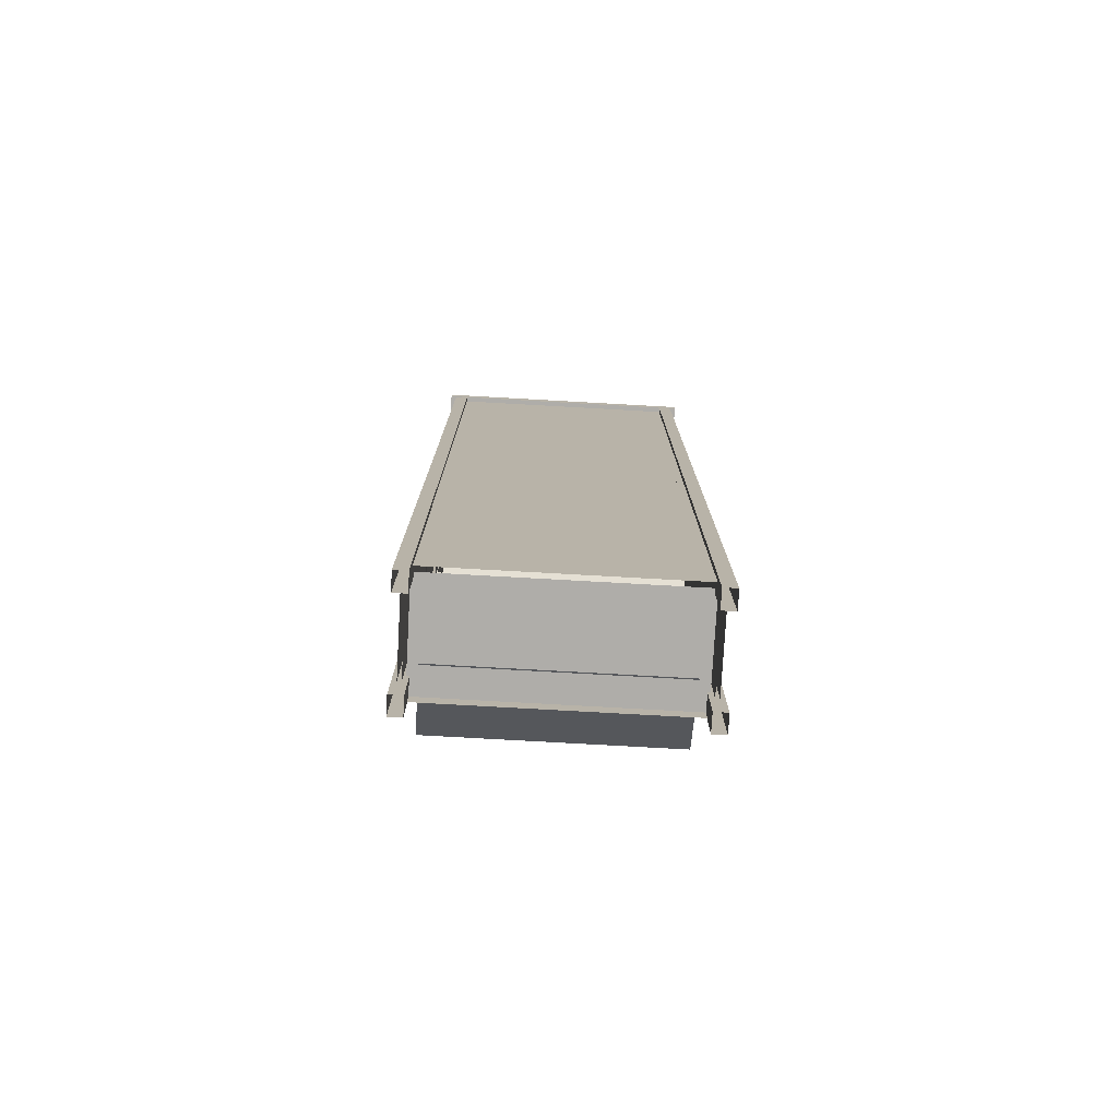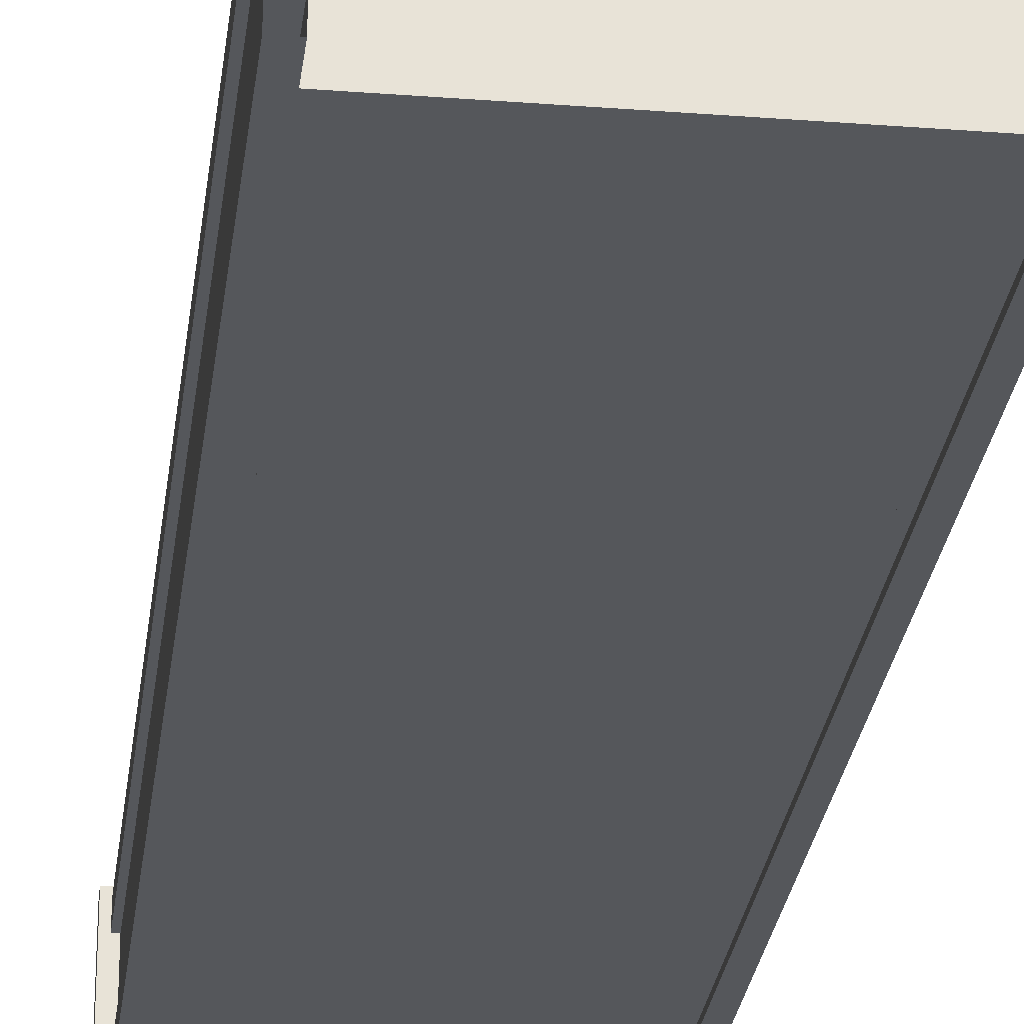
<metadata>
{"format":"obj","ext":"obj","renderer":"f3d","projection":"perspective","resolution":1024,"background":"white","views":[{"elev":-77.4,"azim":176.8,"up":"+Y"},{"elev":-26.7,"azim":-6.9,"up":"+Z"}]}
</metadata>
<code>
g Chap01_Prop_Cabinet_01a
v 0.5001 3.45 -0.3376
v 0.4999 3.45 0.107
v 0.4999 3.5 0.107
v 0.5001 3.5 -0.3376
v -0.4999 3.5 0.107
v 0.4999 3.5 0.107
v 0.4999 3.45 0.107
v -0.4999 3.45 0.107
v 0.4999 3.5 0.107
v -0.4999 3.5 0.107
v -0.5001 3.5 -0.3376
v 0.5001 3.5 -0.3376
v -0.5001 3.45 -0.3376
v 0.5001 3.45 -0.3376
v 0.5001 3.5 -0.3376
v -0.5001 3.5 -0.3376
v 0.5001 3.45 -0.3376
v -0.5001 3.45 -0.3376
v -0.4999 3.45 0.107
v 0.4999 3.45 0.107
v -0.5001 3.45 -0.3376
v -0.5001 3.5 -0.3376
v -0.4999 3.5 0.107
v -0.4999 3.45 0.107
v -0.4507 3.452 0.08411
v 0.4507 3.452 0.08411
v 0.4507 3.432 0.08411
v -0.4507 3.432 0.08411
v 0.4508 3.432 -0.3129
v -0.4508 3.432 -0.3129
v -0.4507 3.432 0.08411
v 0.4507 3.432 0.08411
v 0.008628 2.784 0.02844
v 0.008517 2.57 0.3169
v -0.008762 2.57 0.3169
v -0.008651 2.784 0.02844
v 0.007657 2.332 -0.2871
v 0.007559 2.136 -0.02035
v 0.008517 2.57 0.3169
v 0.008628 2.784 0.02844
v -0.007659 2.136 -0.02036
v -0.007561 2.332 -0.2871
v -0.008651 2.784 0.02844
v -0.008762 2.57 0.3169
v 0.4787 -1.983e-07 0.08776
v 0.4309 -1.941e-07 0.08776
v 0.4309 1.725 0.08776
v 0.4787 1.725 0.08776
v 0.4787 -1.954e-07 0.02196
v 0.4787 -1.983e-07 0.08776
v 0.4787 1.725 0.08776
v 0.4787 1.725 0.02196
v 0.4309 -1.912e-07 0.02196
v 0.4787 -1.954e-07 0.02196
v 0.4787 1.725 0.02196
v 0.4309 1.725 0.02196
v 0.4309 -1.941e-07 0.08776
v 0.4309 -1.912e-07 0.02196
v 0.4309 1.725 0.02196
v 0.4309 1.725 0.08776
v 0.4787 -1.826e-07 -0.2697
v 0.4309 -1.785e-07 -0.2697
v 0.4309 1.725 -0.2697
v 0.4787 1.725 -0.2697
v 0.4787 -1.798e-07 -0.3355
v 0.4787 -1.826e-07 -0.2697
v 0.4787 1.725 -0.2697
v 0.4787 1.725 -0.3355
v 0.4309 -1.756e-07 -0.3355
v 0.4787 -1.798e-07 -0.3355
v 0.4787 1.725 -0.3355
v 0.4309 1.725 -0.3355
v 0.4309 -1.785e-07 -0.2697
v 0.4309 -1.756e-07 -0.3355
v 0.4309 1.725 -0.3355
v 0.4309 1.725 -0.2697
v -0.4309 1.725 0.08777
v -0.4309 -1.188e-07 0.08776
v -0.4787 -1.146e-07 0.08776
v -0.4787 1.725 0.08777
v -0.4787 1.725 0.08777
v -0.4787 -1.146e-07 0.08776
v -0.4787 -1.117e-07 0.02196
v -0.4787 1.725 0.02196
v -0.4787 1.725 0.02196
v -0.4787 -1.117e-07 0.02196
v -0.4309 -1.159e-07 0.02196
v -0.4309 1.725 0.02196
v -0.4309 1.725 0.02196
v -0.4309 -1.159e-07 0.02196
v -0.4309 -1.188e-07 0.08776
v -0.4309 1.725 0.08777
v -0.4309 1.725 -0.2697
v -0.4309 -1.031e-07 -0.2697
v -0.4787 -9.895e-08 -0.2697
v -0.4787 1.725 -0.2697
v -0.4787 1.725 -0.2697
v -0.4787 -9.895e-08 -0.2697
v -0.4787 -9.607e-08 -0.3355
v -0.4787 1.725 -0.3355
v -0.4787 1.725 -0.3355
v -0.4787 -9.607e-08 -0.3355
v -0.4309 -1.003e-07 -0.3355
v -0.4309 1.725 -0.3355
v -0.4309 1.725 -0.3355
v -0.4309 -1.003e-07 -0.3355
v -0.4309 -1.031e-07 -0.2697
v -0.4309 1.725 -0.2697
v 0.4623 0.1313 -0.2697
v 0.4623 0.1313 0.02196
v 0.4623 1.795 0.02196
v 0.4623 1.795 -0.2697
v 0.4482 0.1313 0.02196
v 0.4482 0.1313 -0.2697
v 0.4482 1.795 -0.2697
v 0.4482 1.795 0.02196
v -0.4623 1.795 0.02196
v -0.4623 0.1313 0.02196
v -0.4623 0.1313 -0.2697
v -0.4623 1.795 -0.2697
v -0.4482 1.795 -0.2697
v -0.4482 0.1313 -0.2697
v -0.4482 0.1313 0.02196
v -0.4482 1.795 0.02196
v 0.008628 2.136 0.02844
v 0.008517 1.922 0.3169
v -0.008762 1.922 0.3169
v -0.008651 2.136 0.02844
v 0.008293 1.82 0.238
v 0.008517 1.922 0.3169
v 0.008628 2.136 0.02844
v 0.008405 2.032 -0.04401
v -0.008398 2.031 -0.0447
v -0.008651 2.136 0.02844
v -0.008762 1.922 0.3169
v -0.008506 1.821 0.2387
v 0.4395 0.1348 0.08258
v -0.4395 0.1348 0.08258
v -0.4395 0.1903 0.08258
v 0.4395 0.1903 0.08258
v 0.4395 0.1903 0.08258
v -0.4395 0.1903 0.08258
v -0.4396 0.1903 -0.2879
v 0.4396 0.1903 -0.2879
v 0.008628 3.422 0.02844
v 0.008517 3.208 0.3169
v -0.008762 3.208 0.3169
v -0.008651 3.422 0.02844
v 0.007657 2.971 -0.2871
v 0.007559 2.774 -0.02035
v 0.008517 3.208 0.3169
v 0.008628 3.422 0.02844
v -0.007659 2.774 -0.02035
v -0.007561 2.971 -0.2871
v -0.008651 3.422 0.02844
v -0.008762 3.208 0.3169
v 0.4787 3.451 0.08777
v 0.4787 1.725 0.08776
v 0.4309 1.725 0.08776
v 0.4309 3.451 0.08777
v 0.4787 3.451 0.02196
v 0.4787 1.725 0.02196
v 0.4787 1.725 0.08776
v 0.4787 3.451 0.08777
v 0.4309 3.451 0.02196
v 0.4309 1.725 0.02196
v 0.4787 1.725 0.02196
v 0.4787 3.451 0.02196
v 0.4309 3.451 0.08777
v 0.4309 1.725 0.08776
v 0.4309 1.725 0.02196
v 0.4309 3.451 0.02196
v 0.4787 3.451 -0.2697
v 0.4787 1.725 -0.2697
v 0.4309 1.725 -0.2697
v 0.4309 3.451 -0.2697
v 0.4787 3.451 -0.3355
v 0.4787 1.725 -0.3355
v 0.4787 1.725 -0.2697
v 0.4787 3.451 -0.2697
v 0.4309 3.451 -0.3355
v 0.4309 1.725 -0.3355
v 0.4787 1.725 -0.3355
v 0.4787 3.451 -0.3355
v 0.4309 3.451 -0.2697
v 0.4309 1.725 -0.2697
v 0.4309 1.725 -0.3355
v 0.4309 3.451 -0.3355
v -0.4309 3.451 0.08777
v -0.4309 1.725 0.08777
v -0.4787 1.725 0.08777
v -0.4787 3.451 0.08777
v -0.4787 3.451 0.08777
v -0.4787 1.725 0.08777
v -0.4787 1.725 0.02196
v -0.4787 3.451 0.02196
v -0.4787 3.451 0.02196
v -0.4787 1.725 0.02196
v -0.4309 1.725 0.02196
v -0.4309 3.451 0.02196
v -0.4309 3.451 0.02196
v -0.4309 1.725 0.02196
v -0.4309 1.725 0.08777
v -0.4309 3.451 0.08777
v -0.4309 3.451 -0.2697
v -0.4309 1.725 -0.2697
v -0.4787 1.725 -0.2697
v -0.4787 3.451 -0.2697
v -0.4787 3.451 -0.2697
v -0.4787 1.725 -0.2697
v -0.4787 1.725 -0.3355
v -0.4787 3.451 -0.3355
v -0.4787 3.451 -0.3355
v -0.4787 1.725 -0.3355
v -0.4309 1.725 -0.3355
v -0.4309 3.451 -0.3355
v -0.4309 3.451 -0.3355
v -0.4309 1.725 -0.3355
v -0.4309 1.725 -0.2697
v -0.4309 3.451 -0.2697
v 0.4623 3.459 -0.2697
v 0.4623 1.795 -0.2697
v 0.4623 1.795 0.02196
v 0.4623 3.459 0.02196
v 0.4482 3.459 0.02196
v 0.4482 1.795 0.02196
v 0.4482 1.795 -0.2697
v 0.4482 3.459 -0.2697
v -0.4623 3.459 0.02196
v -0.4623 1.795 0.02196
v -0.4623 1.795 -0.2697
v -0.4623 3.459 -0.2697
v -0.4482 3.459 -0.2697
v -0.4482 1.795 -0.2697
v -0.4482 1.795 0.02196
v -0.4482 3.459 0.02196
v 0.008628 1.492 0.02844
v 0.008517 1.278 0.3169
v -0.008762 1.278 0.3169
v -0.008651 1.492 0.02843
v 0.008293 1.177 0.238
v 0.008517 1.278 0.3169
v 0.008628 1.492 0.02844
v 0.008405 1.389 -0.04401
v -0.008398 1.388 -0.04471
v -0.008651 1.492 0.02843
v -0.008762 1.278 0.3169
v -0.008506 1.178 0.2387
v 0.008628 0.8444 0.02844
v 0.008517 0.6304 0.3169
v -0.008762 0.6304 0.3169
v -0.008651 0.8444 0.02843
v 0.008293 0.5289 0.238
v 0.008517 0.6304 0.3169
v 0.008628 0.8444 0.02844
v 0.008405 0.7408 -0.04401
v -0.008398 0.7398 -0.04471
v -0.008651 0.8444 0.02843
v -0.008762 0.6304 0.3169
v -0.008506 0.5299 0.2387
v -0.4308 3.019 -0.2857
v -0.4308 3.451 -0.2857
v 0.4308 3.451 -0.2857
v 0.4308 3.019 -0.2857
v -0.4308 2.52 -0.2857
v -0.4308 3.019 -0.2857
v 0.4308 3.019 -0.2857
v 0.4308 2.52 -0.2857
v -0.4308 2.032 -0.2857
v -0.4308 2.52 -0.2857
v 0.4308 2.52 -0.2857
v 0.4308 2.032 -0.2857
v -0.4308 1.609 -0.2857
v -0.4308 2.032 -0.2857
v 0.4308 2.032 -0.2857
v 0.4308 1.609 -0.2857
v -0.4308 1.187 -0.2857
v -0.4308 1.609 -0.2857
v 0.4308 1.609 -0.2857
v 0.4308 1.187 -0.2857
v 0.4308 0.1313 -0.3191
v 0.4308 3.451 -0.3191
v -0.4308 3.451 -0.3191
v -0.4308 0.1313 -0.3191
v -0.4025 1.388 -0.04391
v 0.4025 1.388 -0.04391
v 0.4033 1.184 0.2444
v -0.4033 1.184 0.2444
v -0.4025 2.032 -0.04401
v 0.4025 2.032 -0.04401
v 0.4033 1.828 0.2443
v -0.4033 1.828 0.2443
v -0.4025 0.7412 -0.04428
v 0.4025 0.7412 -0.04428
v 0.4033 0.5371 0.2441
v -0.4033 0.5371 0.2441
v -0.431 3.439 0.01559
v -0.4068 3.424 0.03503
v -0.4069 3.216 0.3182
v -0.4311 3.201 0.3376
v -0.3564 2.775 -0.0209
v -0.3563 2.97 -0.2853
v 0.3563 2.97 -0.2853
v 0.3564 2.775 -0.0209
v -0.3564 2.775 -0.0209
v -0.4069 3.216 0.3182
v -0.4068 3.424 0.03503
v -0.3563 2.97 -0.2853
v -0.431 3.439 0.01559
v -0.4311 3.201 0.3376
v -0.4055 2.76 -0.02025
v -0.4054 2.982 -0.3211
v 0.4068 3.424 0.03503
v 0.431 3.439 0.01559
v 0.4311 3.201 0.3376
v 0.4069 3.216 0.3182
v -0.4068 3.424 0.03503
v -0.431 3.439 0.01559
v 0.431 3.439 0.01559
v 0.4068 3.424 0.03503
v 0.3564 2.775 -0.0209
v 0.3563 2.97 -0.2853
v 0.4068 3.424 0.03503
v 0.4069 3.216 0.3182
v 0.4069 3.216 0.3182
v -0.4069 3.216 0.3182
v -0.3564 2.775 -0.0209
v 0.3564 2.775 -0.0209
v 0.4055 2.76 -0.02025
v 0.4311 3.201 0.3376
v 0.431 3.439 0.01559
v 0.4054 2.982 -0.3211
v 0.4311 3.201 0.3376
v -0.4311 3.201 0.3376
v -0.4069 3.216 0.3182
v 0.4069 3.216 0.3182
v -0.4068 3.424 0.03503
v 0.4068 3.424 0.03503
v 0.3563 2.97 -0.2853
v -0.3563 2.97 -0.2853
v 0.4055 2.76 -0.02025
v -0.4055 2.76 -0.02025
v -0.4311 3.201 0.3376
v 0.4311 3.201 0.3376
v -0.431 2.8 0.01559
v -0.4068 2.786 0.03503
v -0.4069 2.577 0.3182
v -0.4311 2.563 0.3376
v -0.3564 2.137 -0.0209
v -0.3563 2.332 -0.2853
v 0.3563 2.332 -0.2853
v 0.3564 2.137 -0.02091
v -0.3564 2.137 -0.0209
v -0.4069 2.577 0.3182
v -0.4068 2.786 0.03503
v -0.3563 2.332 -0.2853
v -0.431 2.8 0.01559
v -0.4311 2.563 0.3376
v -0.4055 2.122 -0.02025
v -0.4054 2.344 -0.3211
v 0.4068 2.786 0.03503
v 0.431 2.8 0.01559
v 0.4311 2.563 0.3376
v 0.4069 2.577 0.3182
v -0.4068 2.786 0.03503
v -0.431 2.8 0.01559
v 0.431 2.8 0.01559
v 0.4068 2.786 0.03503
v 0.3564 2.137 -0.02091
v 0.3563 2.332 -0.2853
v 0.4068 2.786 0.03503
v 0.4069 2.577 0.3182
v 0.4069 2.577 0.3182
v -0.4069 2.577 0.3182
v -0.3564 2.137 -0.0209
v 0.3564 2.137 -0.02091
v 0.4055 2.122 -0.02025
v 0.4311 2.563 0.3376
v 0.431 2.8 0.01559
v 0.4054 2.344 -0.3211
v 0.4311 2.563 0.3376
v -0.4311 2.563 0.3376
v -0.4069 2.577 0.3182
v 0.4069 2.577 0.3182
v -0.4068 2.786 0.03503
v 0.4068 2.786 0.03503
v 0.3563 2.332 -0.2853
v -0.3563 2.332 -0.2853
v 0.4055 2.122 -0.02025
v -0.4055 2.122 -0.02025
v -0.4311 2.563 0.3376
v 0.4311 2.563 0.3376
v -0.431 2.152 0.01559
v -0.4068 2.138 0.03503
v -0.4069 1.929 0.3182
v -0.4311 1.915 0.3376
v -0.3564 1.489 -0.0209
v -0.3563 1.684 -0.2853
v 0.3563 1.684 -0.2853
v 0.3564 1.489 -0.02091
v -0.3564 1.489 -0.0209
v -0.4069 1.929 0.3182
v -0.4068 2.138 0.03503
v -0.3563 1.684 -0.2853
v -0.431 2.152 0.01559
v -0.4311 1.915 0.3376
v -0.4055 1.474 -0.02025
v -0.4054 1.696 -0.3211
v 0.4068 2.138 0.03503
v 0.431 2.152 0.01558
v 0.4311 1.915 0.3376
v 0.4069 1.929 0.3182
v -0.4068 2.138 0.03503
v -0.431 2.152 0.01559
v 0.431 2.152 0.01558
v 0.4068 2.138 0.03503
v 0.3564 1.489 -0.02091
v 0.3563 1.684 -0.2853
v 0.4068 2.138 0.03503
v 0.4069 1.929 0.3182
v 0.4069 1.929 0.3182
v -0.4069 1.929 0.3182
v -0.3564 1.489 -0.0209
v 0.3564 1.489 -0.02091
v 0.4055 1.474 -0.02025
v 0.4311 1.915 0.3376
v 0.431 2.152 0.01558
v 0.4054 1.696 -0.3211
v 0.4311 1.915 0.3376
v -0.4311 1.915 0.3376
v -0.4069 1.929 0.3182
v 0.4069 1.929 0.3182
v -0.4068 2.138 0.03503
v 0.4068 2.138 0.03503
v 0.3563 1.684 -0.2853
v -0.3563 1.684 -0.2853
v 0.4055 1.474 -0.02025
v -0.4055 1.474 -0.02025
v -0.4311 1.915 0.3376
v 0.4311 1.915 0.3376
v -0.431 1.509 0.01559
v -0.4068 1.494 0.03503
v -0.4069 1.286 0.3182
v -0.4311 1.271 0.3376
v -0.3564 0.8455 -0.02091
v -0.3563 1.041 -0.2853
v 0.3563 1.041 -0.2853
v 0.3564 0.8455 -0.02091
v -0.3564 0.8455 -0.02091
v -0.4069 1.286 0.3182
v -0.4068 1.494 0.03503
v -0.3563 1.041 -0.2853
v -0.431 1.509 0.01559
v -0.4311 1.271 0.3376
v -0.4055 0.8304 -0.02025
v -0.4054 1.052 -0.3211
v 0.4068 1.494 0.03503
v 0.431 1.509 0.01558
v 0.4311 1.271 0.3376
v 0.4069 1.286 0.3182
v -0.4068 1.494 0.03503
v -0.431 1.509 0.01559
v 0.431 1.509 0.01558
v 0.4068 1.494 0.03503
v 0.3564 0.8455 -0.02091
v 0.3563 1.041 -0.2853
v 0.4068 1.494 0.03503
v 0.4069 1.286 0.3182
v 0.4069 1.286 0.3182
v -0.4069 1.286 0.3182
v -0.3564 0.8455 -0.02091
v 0.3564 0.8455 -0.02091
v 0.4055 0.8304 -0.02025
v 0.4311 1.271 0.3376
v 0.431 1.509 0.01558
v 0.4054 1.052 -0.3211
v 0.4311 1.271 0.3376
v -0.4311 1.271 0.3376
v -0.4069 1.286 0.3182
v 0.4069 1.286 0.3182
v -0.4068 1.494 0.03503
v 0.4068 1.494 0.03503
v 0.3563 1.041 -0.2853
v -0.3563 1.041 -0.2853
v 0.4055 0.8304 -0.02025
v -0.4055 0.8304 -0.02025
v -0.4311 1.271 0.3376
v 0.4311 1.271 0.3376
v -0.431 0.861 0.01558
v -0.4068 0.8466 0.03503
v -0.4069 0.6378 0.3182
v -0.4311 0.6235 0.3376
v -0.3564 0.1977 -0.02091
v -0.3563 0.3927 -0.2853
v 0.3563 0.3927 -0.2853
v 0.3564 0.1977 -0.02091
v -0.3564 0.1977 -0.02091
v -0.4069 0.6378 0.3182
v -0.4068 0.8466 0.03503
v -0.3563 0.3927 -0.2853
v -0.431 0.861 0.01558
v -0.4311 0.6235 0.3376
v -0.4055 0.1826 -0.02025
v -0.4054 0.4045 -0.3211
v 0.4068 0.8466 0.03503
v 0.431 0.861 0.01558
v 0.4311 0.6235 0.3376
v 0.4069 0.6378 0.3182
v -0.4068 0.8466 0.03503
v -0.431 0.861 0.01558
v 0.431 0.861 0.01558
v 0.4068 0.8466 0.03503
v 0.3564 0.1977 -0.02091
v 0.3563 0.3927 -0.2853
v 0.4068 0.8466 0.03503
v 0.4069 0.6378 0.3182
v 0.4069 0.6378 0.3182
v -0.4069 0.6378 0.3182
v -0.3564 0.1977 -0.02091
v 0.3564 0.1977 -0.02091
v 0.4055 0.1826 -0.02025
v 0.4311 0.6235 0.3376
v 0.431 0.861 0.01558
v 0.4054 0.4045 -0.3211
v 0.4311 0.6235 0.3376
v -0.4311 0.6235 0.3376
v -0.4069 0.6378 0.3182
v 0.4069 0.6378 0.3182
v -0.4068 0.8466 0.03503
v 0.4068 0.8466 0.03503
v 0.3563 0.3927 -0.2853
v -0.3563 0.3927 -0.2853
v 0.4055 0.1826 -0.02025
v -0.4055 0.1826 -0.02025
v -0.4311 0.6235 0.3376
v 0.4311 0.6235 0.3376
g Chap01_Prop_Cabinet_01a_0
f 3 2 1
f 4 3 1
f 7 6 5
f 8 7 5
f 11 10 9
f 12 11 9
f 15 14 13
f 16 15 13
f 19 18 17
f 20 19 17
f 23 22 21
f 24 23 21
f 27 26 25
f 28 27 25
f 31 30 29
f 32 31 29
f 35 34 33
f 36 35 33
f 39 38 37
f 40 39 37
f 43 42 41
f 44 43 41
f 47 46 45
f 48 47 45
f 51 50 49
f 52 51 49
f 55 54 53
f 56 55 53
f 59 58 57
f 60 59 57
f 63 62 61
f 64 63 61
f 67 66 65
f 68 67 65
f 71 70 69
f 72 71 69
f 75 74 73
f 76 75 73
f 79 78 77
f 80 79 77
f 83 82 81
f 84 83 81
f 87 86 85
f 88 87 85
f 91 90 89
f 92 91 89
f 95 94 93
f 96 95 93
f 99 98 97
f 100 99 97
f 103 102 101
f 104 103 101
f 107 106 105
f 108 107 105
f 111 110 109
f 112 111 109
f 115 114 113
f 116 115 113
f 119 118 117
f 120 119 117
f 123 122 121
f 124 123 121
f 127 126 125
f 128 127 125
f 131 130 129
f 132 131 129
f 135 134 133
f 136 135 133
f 139 138 137
f 140 139 137
f 143 142 141
f 144 143 141
f 147 146 145
f 148 147 145
f 151 150 149
f 152 151 149
f 155 154 153
f 156 155 153
f 159 158 157
f 160 159 157
f 163 162 161
f 164 163 161
f 167 166 165
f 168 167 165
f 171 170 169
f 172 171 169
f 175 174 173
f 176 175 173
f 179 178 177
f 180 179 177
f 183 182 181
f 184 183 181
f 187 186 185
f 188 187 185
f 191 190 189
f 192 191 189
f 195 194 193
f 196 195 193
f 199 198 197
f 200 199 197
f 203 202 201
f 204 203 201
f 207 206 205
f 208 207 205
f 211 210 209
f 212 211 209
f 215 214 213
f 216 215 213
f 219 218 217
f 220 219 217
f 223 222 221
f 224 223 221
f 227 226 225
f 228 227 225
f 231 230 229
f 232 231 229
f 235 234 233
f 236 235 233
f 239 238 237
f 240 239 237
f 243 242 241
f 244 243 241
f 247 246 245
f 248 247 245
f 251 250 249
f 252 251 249
f 255 254 253
f 256 255 253
f 259 258 257
f 260 259 257
f 263 262 261
f 264 263 261
f 267 266 265
f 268 267 265
f 271 270 269
f 272 271 269
f 275 274 273
f 276 275 273
f 279 278 277
f 280 279 277
f 283 282 281
f 284 283 281
f 287 286 285
f 288 287 285
f 291 290 289
f 292 291 289
f 295 294 293
f 296 295 293
f 299 298 297
f 300 299 297
f 303 302 301
f 304 303 301
f 307 306 305
f 308 307 305
f 311 310 309
f 312 311 309
f 315 314 313
f 316 315 313
f 319 318 317
f 320 319 317
f 323 322 321
f 324 323 321
f 327 326 325
f 328 327 325
f 331 330 329
f 332 331 329
f 335 334 333
f 336 335 333
f 339 338 337
f 340 339 337
f 343 342 341
f 344 343 341
f 347 346 345
f 348 347 345
f 351 350 349
f 352 351 349
f 355 354 353
f 356 355 353
f 359 358 357
f 360 359 357
f 363 362 361
f 364 363 361
f 367 366 365
f 368 367 365
f 371 370 369
f 372 371 369
f 375 374 373
f 376 375 373
f 379 378 377
f 380 379 377
f 383 382 381
f 384 383 381
f 387 386 385
f 388 387 385
f 391 390 389
f 392 391 389
f 395 394 393
f 396 395 393
f 399 398 397
f 400 399 397
f 403 402 401
f 404 403 401
f 407 406 405
f 408 407 405
f 411 410 409
f 412 411 409
f 415 414 413
f 416 415 413
f 419 418 417
f 420 419 417
f 423 422 421
f 424 423 421
f 427 426 425
f 428 427 425
f 431 430 429
f 432 431 429
f 435 434 433
f 436 435 433
f 439 438 437
f 440 439 437
f 443 442 441
f 444 443 441
f 447 446 445
f 448 447 445
f 451 450 449
f 452 451 449
f 455 454 453
f 456 455 453
f 459 458 457
f 460 459 457
f 463 462 461
f 464 463 461
f 467 466 465
f 468 467 465
f 471 470 469
f 472 471 469
f 475 474 473
f 476 475 473
f 479 478 477
f 480 479 477
f 483 482 481
f 484 483 481
f 487 486 485
f 488 487 485
f 491 490 489
f 492 491 489
f 495 494 493
f 496 495 493
f 499 498 497
f 500 499 497
f 503 502 501
f 504 503 501
f 507 506 505
f 508 507 505
f 511 510 509
f 512 511 509
f 515 514 513
f 516 515 513
f 519 518 517
f 520 519 517
f 523 522 521
f 524 523 521
f 527 526 525
f 528 527 525
f 531 530 529
f 532 531 529
f 535 534 533
f 536 535 533

</code>
